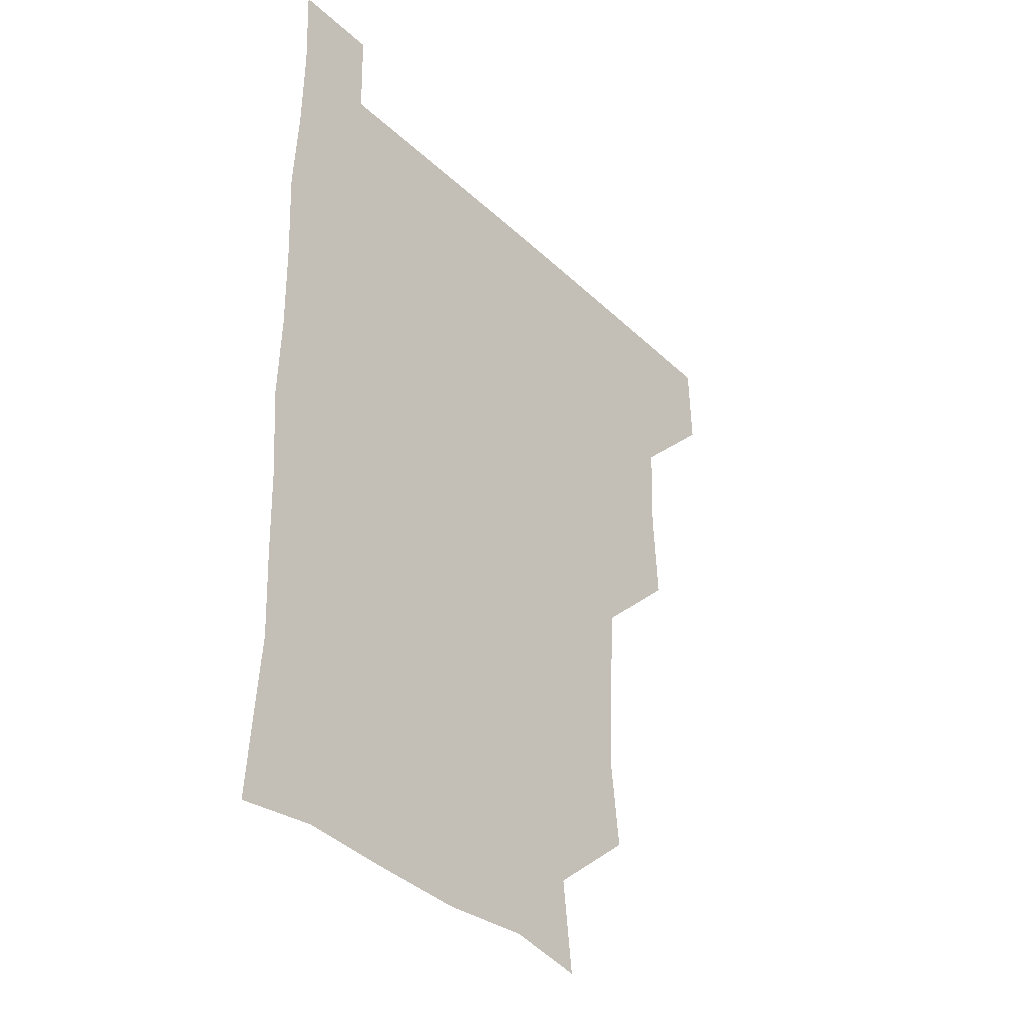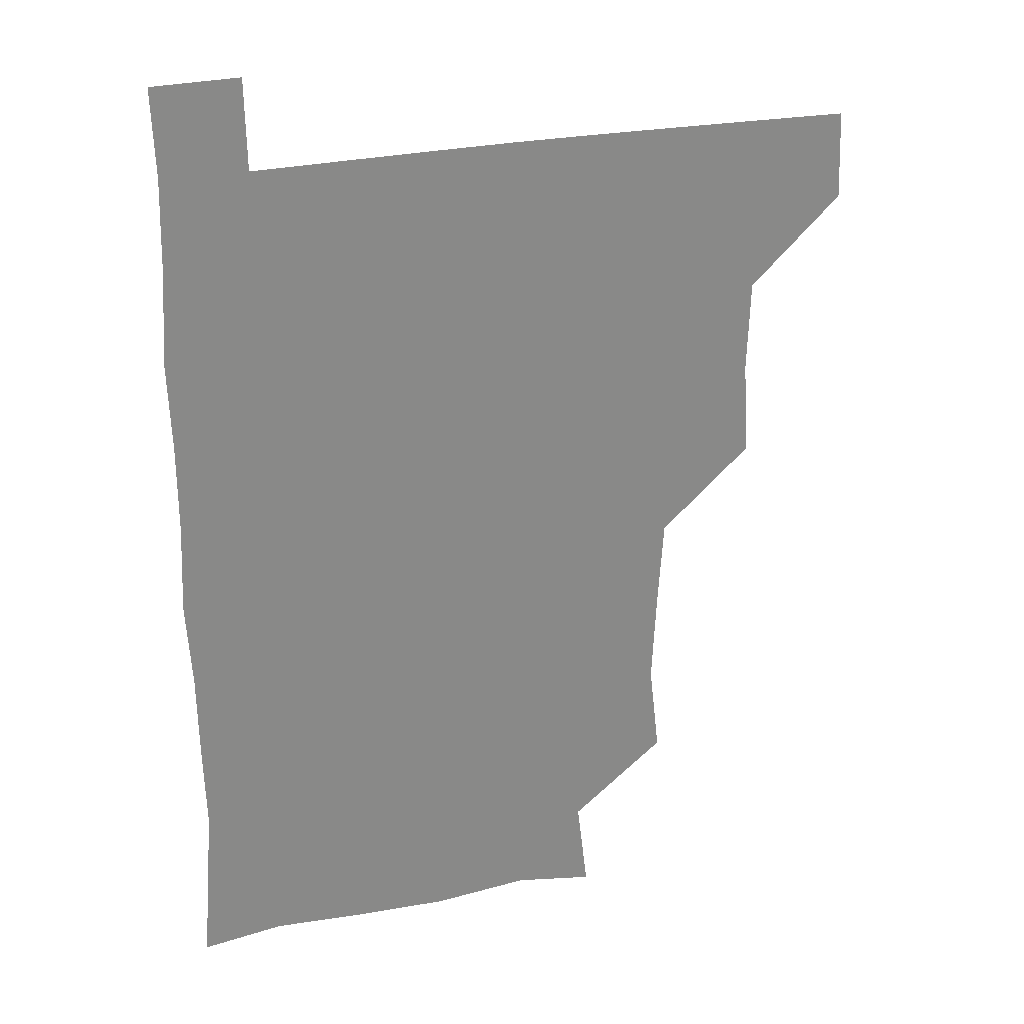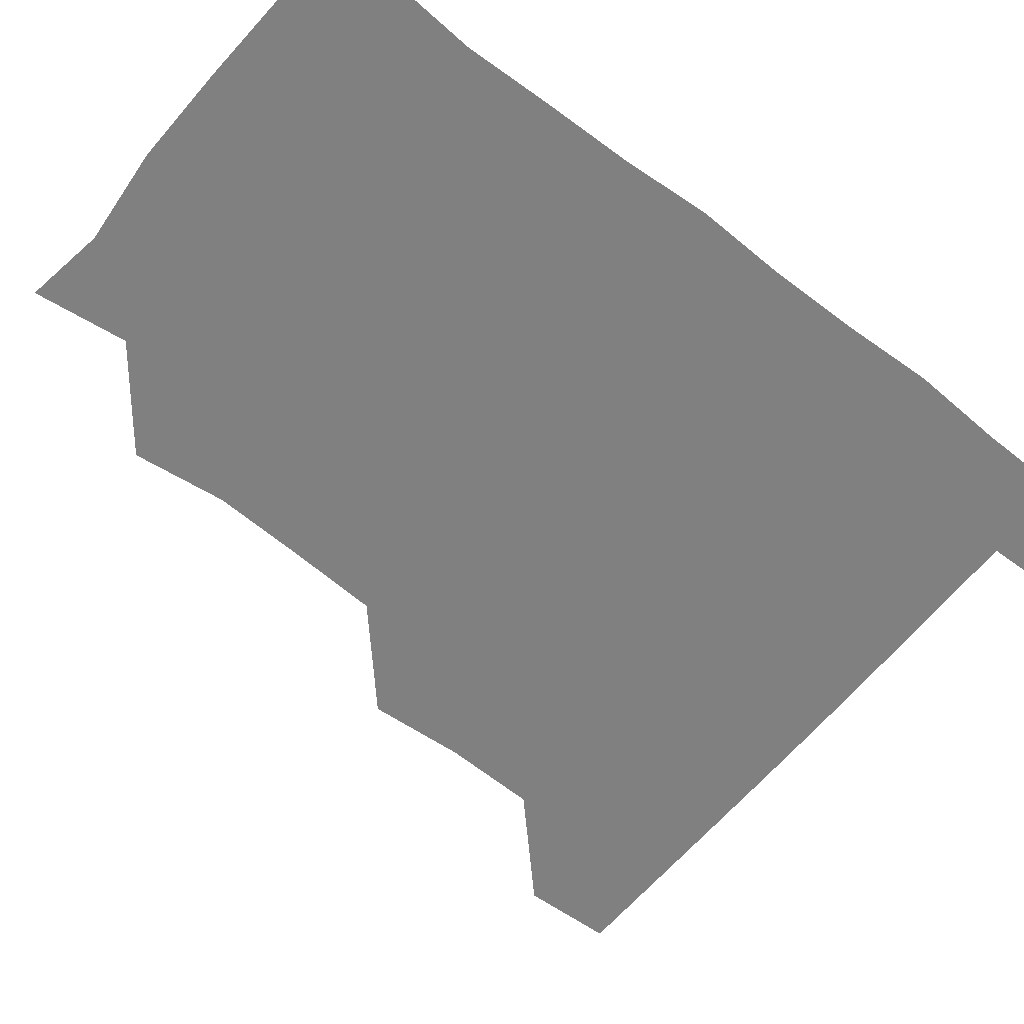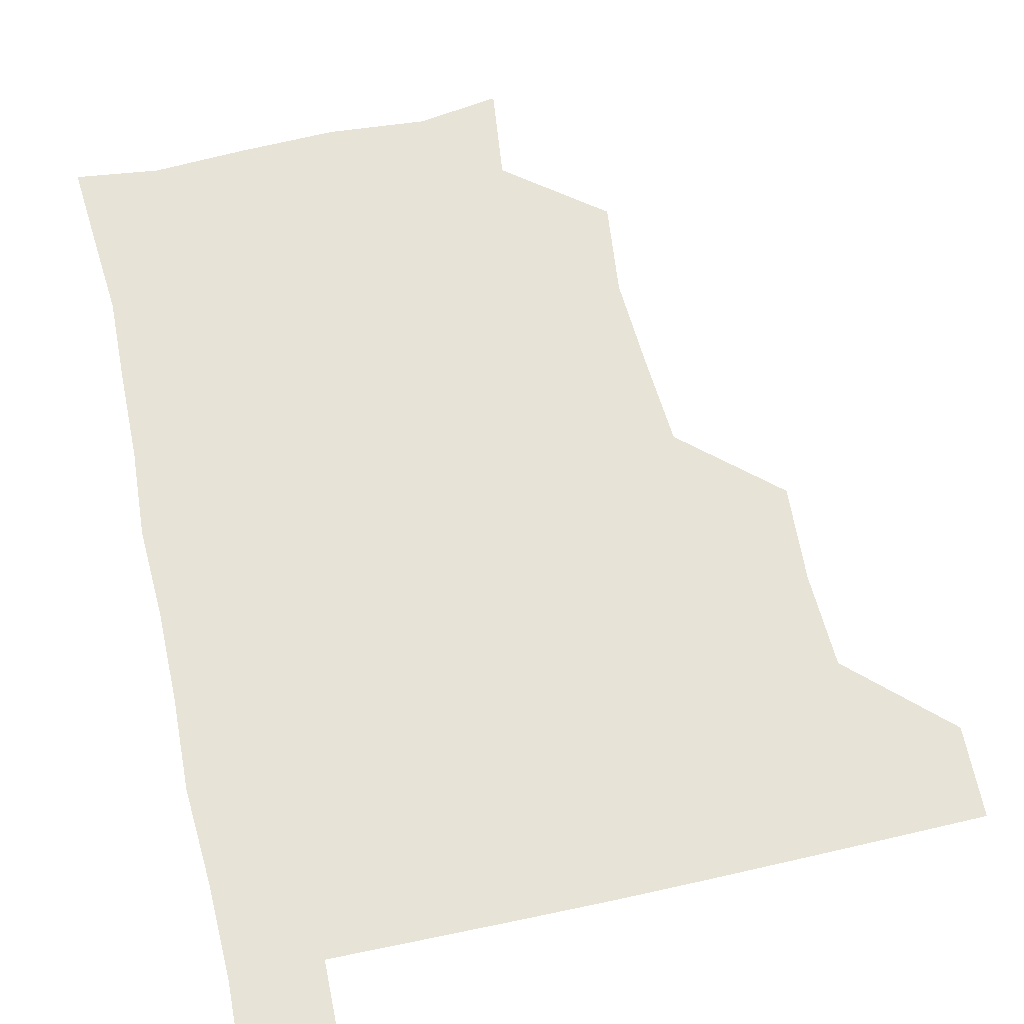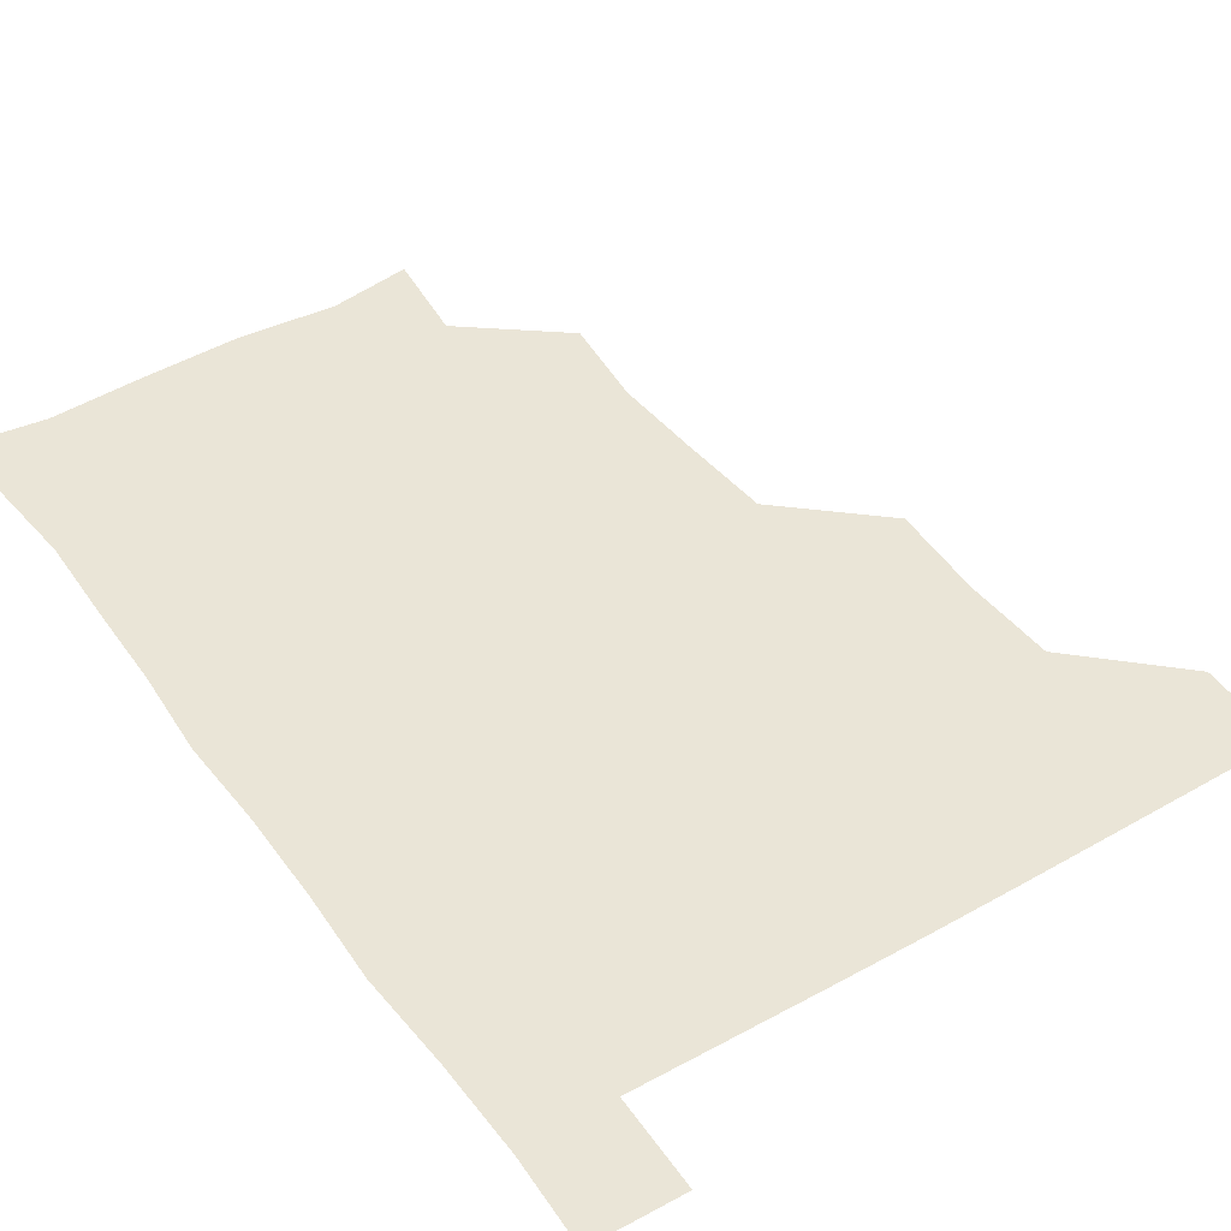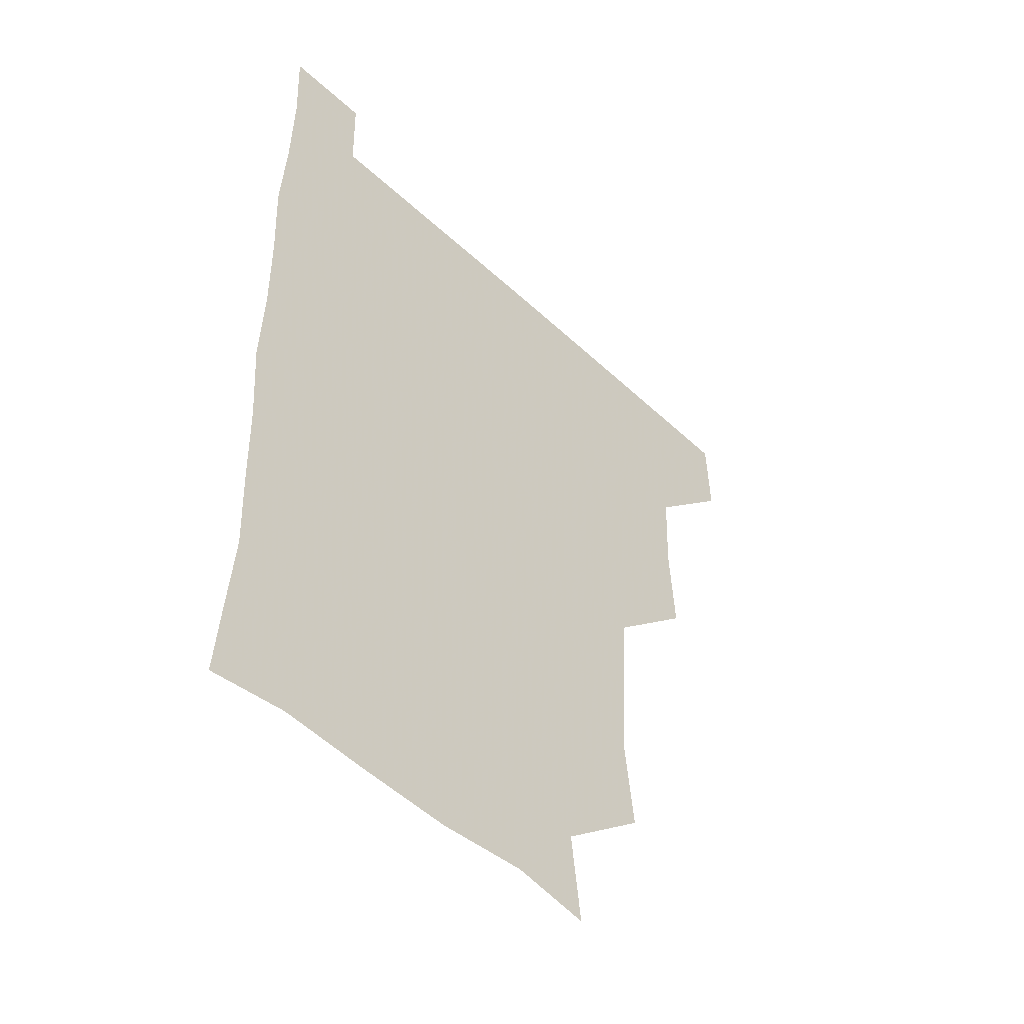
<metadata>
{"format":"obj","ext":"obj","renderer":"f3d","projection":"perspective","resolution":1024,"background":"white","views":[{"elev":-35.2,"azim":129.0,"up":"+Y"},{"elev":26.6,"azim":162.2,"up":"+Y"},{"elev":-60.1,"azim":51.6,"up":"+Z"},{"elev":62.4,"azim":167.2,"up":"+Z"},{"elev":44.1,"azim":146.5,"up":"+Z"},{"elev":-48.7,"azim":134.0,"up":"+Y"}]}
</metadata>
<code>
v 480.3 480.6 0
v 481.3 510.6 0
v 510.8 386.6 0
v 512.8 419.1 0
v 511.7 450.5 0
v 512 481 0
v 511.2 511 0
v 542.1 264.5 0
v 545.7 296.2 0
v 544.2 326.6 0
v 542.2 358.3 0
v 542.5 391.8 0
v 541.6 421 0
v 542 451.6 0
v 541.6 481.1 0
v 540.9 511.2 0
v 570.6 207 0
v 574.4 238.8 0
v 572.4 271.4 0
v 574.2 303.8 0
v 572.6 332.2 0
v 571.8 361.8 0
v 572.1 393.2 0
v 572.2 422.7 0
v 572 451.8 0
v 572 480.7 0
v 570.7 511.4 0
v 598 211.4 0
v 602 242.9 0
v 601.7 271.8 0
v 601.8 304.8 0
v 601.6 333 0
v 601.5 363.7 0
v 601.4 393 0
v 601.5 422.5 0
v 601.4 451.7 0
v 601.6 480.8 0
v 600.5 511.5 0
v 630.7 208.7 0
v 630.8 244 0
v 631.3 274.1 0
v 630.7 304.3 0
v 630.7 334.9 0
v 630.6 363.6 0
v 630.5 393.5 0
v 630.7 424 0
v 631 451.9 0
v 631.2 480.9 0
v 630.4 511.2 0
v 663.8 209.8 0
v 660.6 242.9 0
v 659.7 273.8 0
v 659.1 305.4 0
v 659.4 334.4 0
v 659.8 363.2 0
v 660 392.5 0
v 659.5 423.2 0
v 659.9 452.4 0
v 660.3 481.5 0
v 661 510.7 0
v 694.9 211.6 0
v 688.9 244.1 0
v 687.8 273.8 0
v 688.3 303 0
v 687.8 333.5 0
v 688.1 363.3 0
v 687.9 392.9 0
v 688 422.7 0
v 688.7 452 0
v 688.7 481.6 0
v 690.4 510.2 0
v 691.1 541.2 0
v 722.9 208.2 0
v 721 234.8 0
v 718.7 264.7 0
v 719.7 294.4 0
v 720.2 324.8 0
v 722.2 354.6 0
v 721 385.5 0
v 721.2 416.5 0
v 722.4 446.9 0
v 720.5 478.6 0
v 719.8 510.7 0
v 721 540.6 0
f 5 6 1
f 1 6 2
f 6 7 2
f 11 12 3
f 3 12 4
f 12 13 4
f 4 13 5
f 13 14 5
f 5 14 6
f 14 15 6
f 6 15 7
f 15 16 7
f 18 19 8
f 8 19 9
f 19 20 9
f 9 20 10
f 20 21 10
f 10 21 11
f 21 22 11
f 11 22 12
f 22 23 12
f 12 23 13
f 23 24 13
f 13 24 14
f 24 25 14
f 14 25 15
f 25 26 15
f 15 26 16
f 26 27 16
f 17 28 18
f 28 29 18
f 18 29 19
f 29 30 19
f 19 30 20
f 30 31 20
f 20 31 21
f 31 32 21
f 21 32 22
f 32 33 22
f 22 33 23
f 33 34 23
f 23 34 24
f 34 35 24
f 24 35 25
f 35 36 25
f 25 36 26
f 36 37 26
f 26 37 27
f 37 38 27
f 28 39 29
f 39 40 29
f 29 40 30
f 40 41 30
f 30 41 31
f 41 42 31
f 31 42 32
f 42 43 32
f 32 43 33
f 43 44 33
f 33 44 34
f 44 45 34
f 34 45 35
f 45 46 35
f 35 46 36
f 46 47 36
f 36 47 37
f 47 48 37
f 37 48 38
f 48 49 38
f 39 50 40
f 50 51 40
f 40 51 41
f 51 52 41
f 41 52 42
f 52 53 42
f 42 53 43
f 53 54 43
f 43 54 44
f 54 55 44
f 44 55 45
f 55 56 45
f 45 56 46
f 56 57 46
f 46 57 47
f 57 58 47
f 47 58 48
f 58 59 48
f 48 59 49
f 59 60 49
f 50 61 51
f 61 62 51
f 51 62 52
f 62 63 52
f 52 63 53
f 63 64 53
f 53 64 54
f 64 65 54
f 54 65 55
f 65 66 55
f 55 66 56
f 66 67 56
f 56 67 57
f 67 68 57
f 57 68 58
f 68 69 58
f 58 69 59
f 69 70 59
f 59 70 60
f 70 71 60
f 61 73 62
f 73 74 62
f 62 74 63
f 74 75 63
f 63 75 64
f 75 76 64
f 64 76 65
f 76 77 65
f 65 77 66
f 77 78 66
f 66 78 67
f 78 79 67
f 67 79 68
f 79 80 68
f 68 80 69
f 80 81 69
f 69 81 70
f 81 82 70
f 70 82 71
f 82 83 71
f 71 83 72
f 83 84 72

</code>
